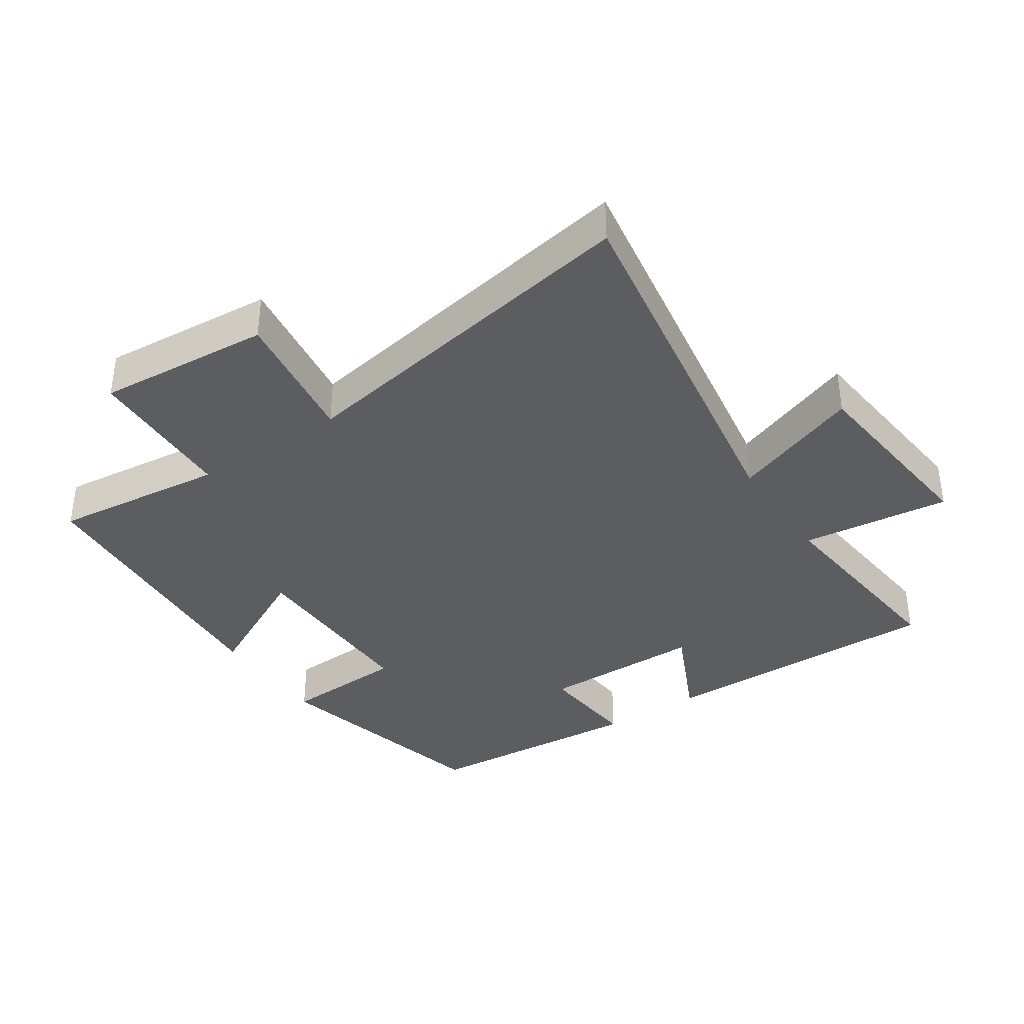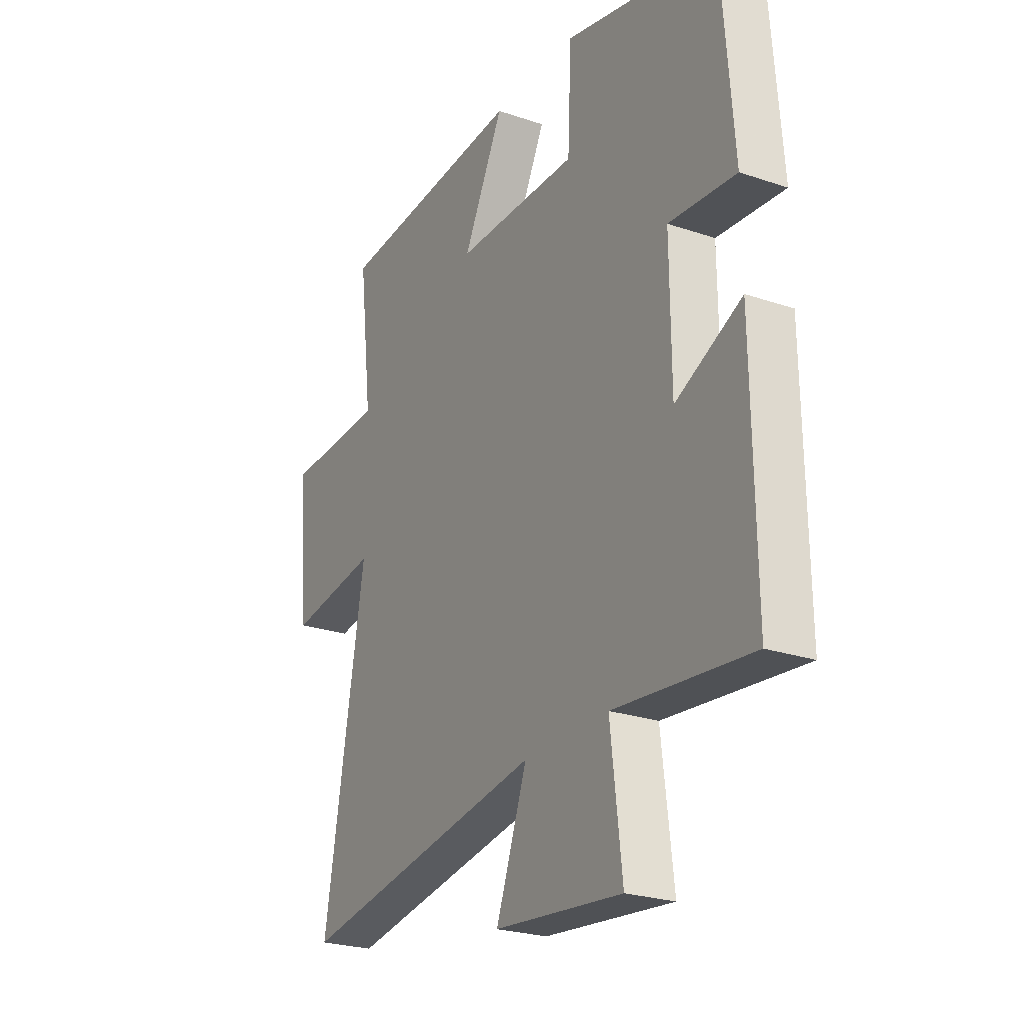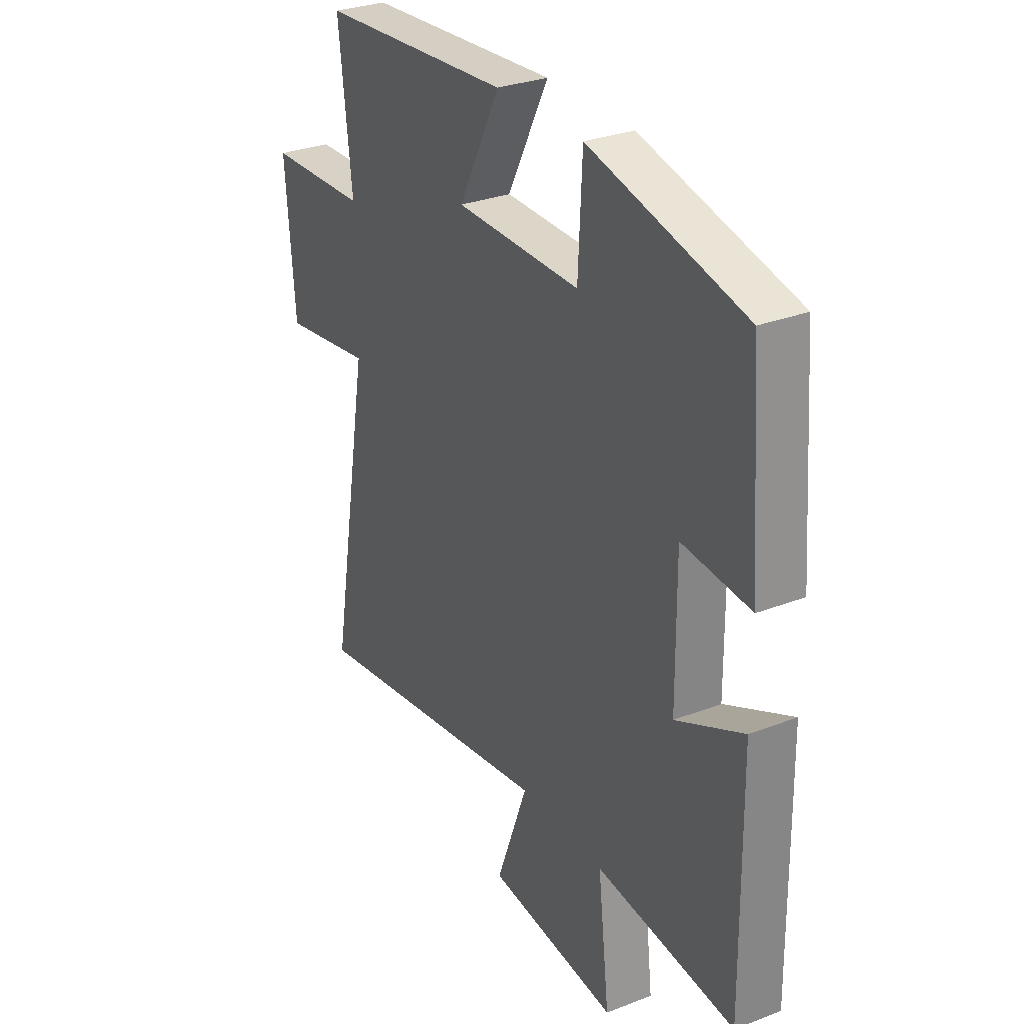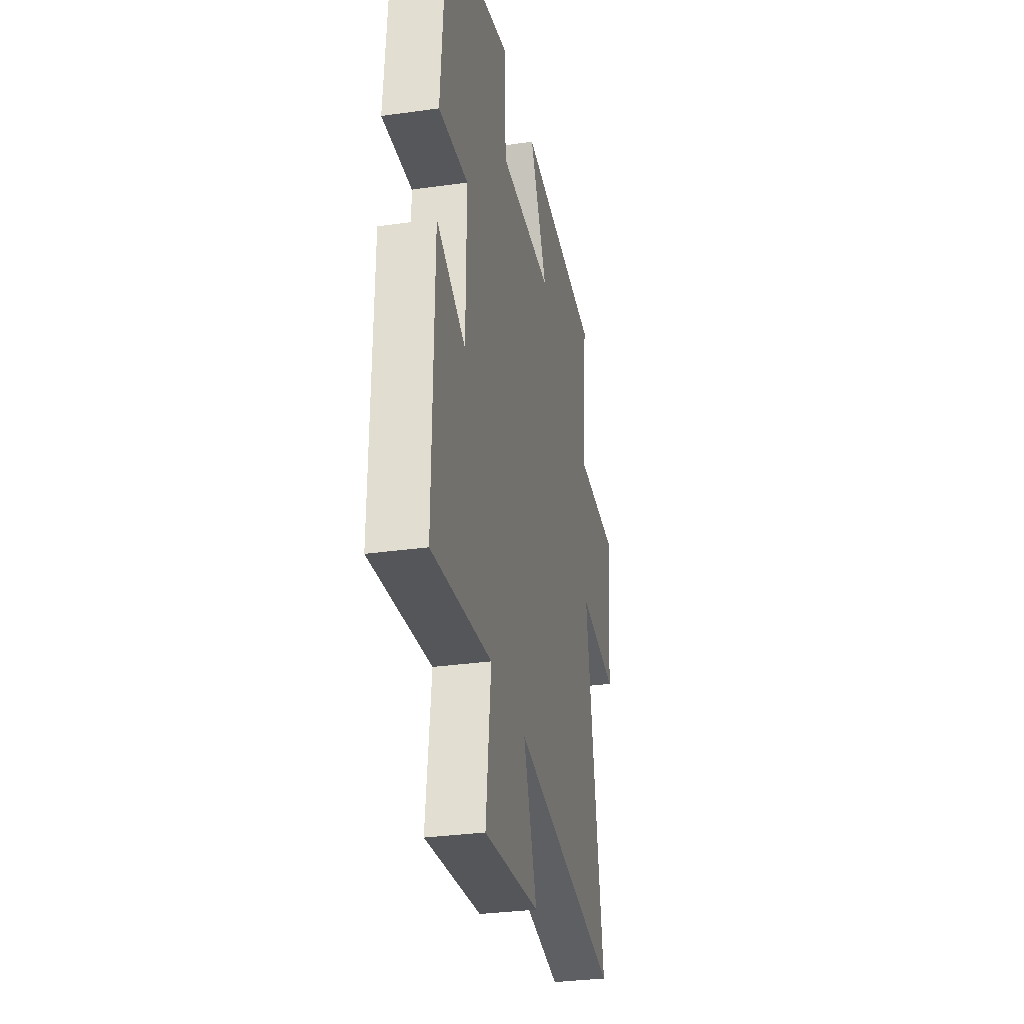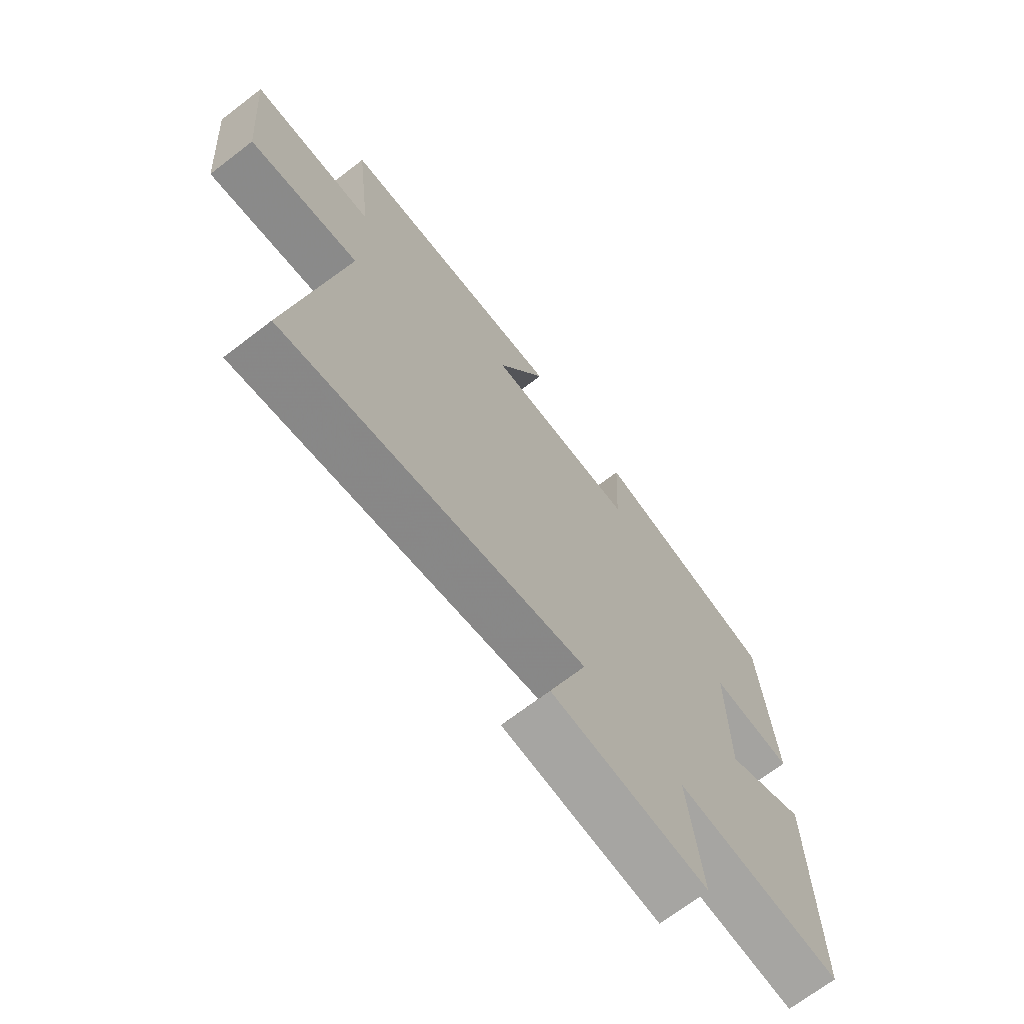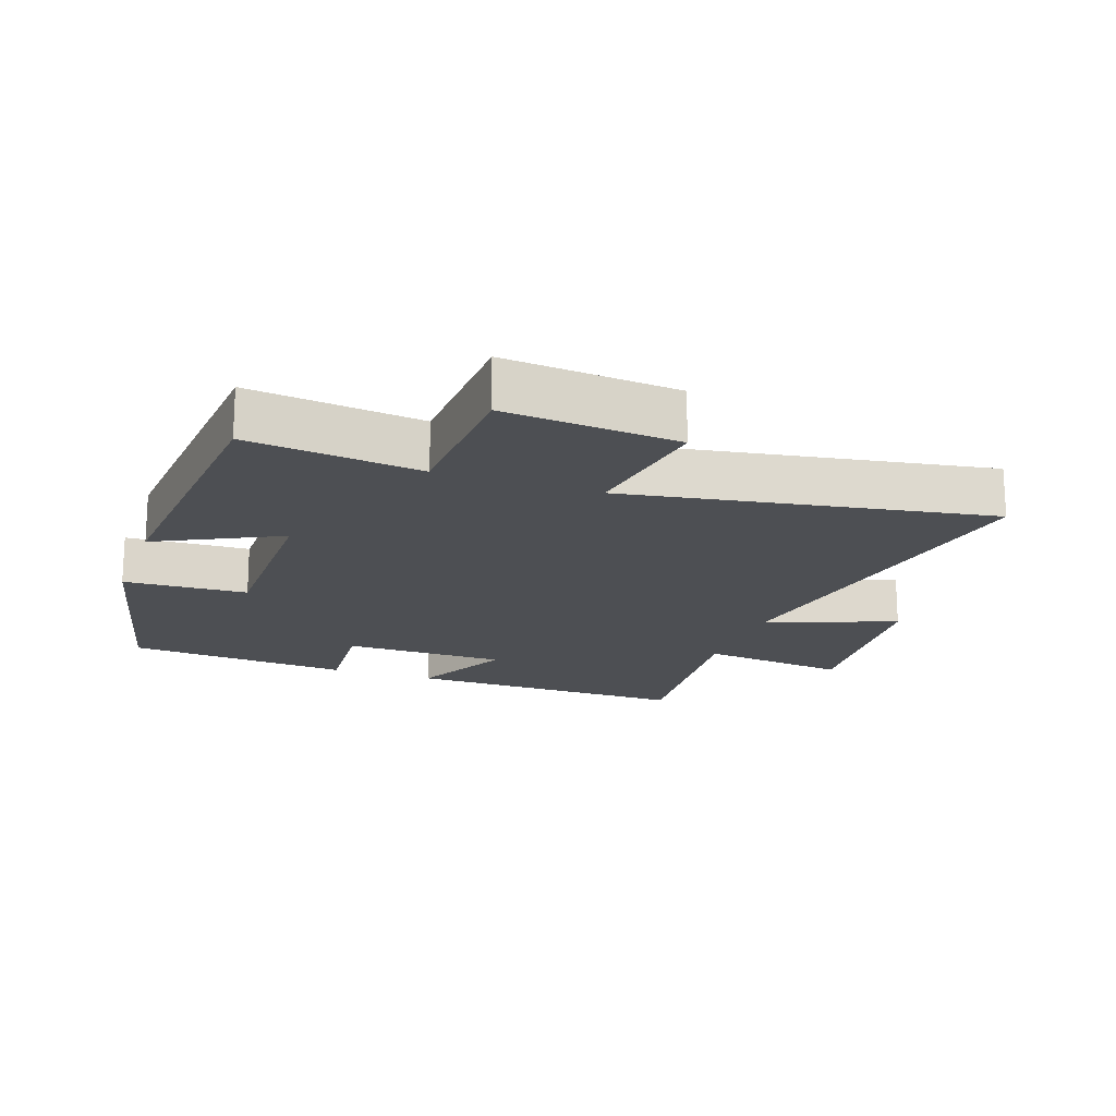
<metadata>
{"format":"obj","ext":"obj","renderer":"f3d","projection":"perspective","resolution":1024,"background":"white","views":[{"elev":-37.0,"azim":124.0,"up":"+Y"},{"elev":-24.7,"azim":-119.0,"up":"+Z"},{"elev":29.8,"azim":-119.5,"up":"+Z"},{"elev":-31.4,"azim":-78.7,"up":"+Z"},{"elev":-69.7,"azim":127.5,"up":"+Z"},{"elev":-18.0,"azim":70.3,"up":"+Y"}]}
</metadata>
<code>
v 0.531 0.07 0.467
v 0.5 0.07 0.202
v 0.732 0.07 0.193
v 0.71 0.07 -0.073
v 0.5 0.07 -0.042
v 0.596 0.07 -0.596
v 0.015 0.07 -0.5
v 0.088 0.07 -0.698
v -0.212 0.07 -0.728
v -0.185 0.07 -0.5
v -0.506 0.07 -0.532
v -0.5 0.07 -0.093
v -0.345 0.07 -0.166
v -0.343 0.07 0.084
v -0.5 0.07 0.071
v -0.473 0.07 0.415
v -0.115 0.07 0.5
v -0.106 0.07 0.311
v 0.182 0.07 0.313
v 0.087 0.07 0.5
v 0.531 0 0.467
v 0.5 0 0.202
v 0.732 0 0.193
v 0.71 0 -0.073
v 0.5 0 -0.042
v 0.596 0 -0.596
v 0.015 0 -0.5
v 0.088 0 -0.698
v -0.212 0 -0.728
v -0.185 0 -0.5
v -0.506 0 -0.532
v -0.5 0 -0.093
v -0.345 0 -0.166
v -0.343 0 0.084
v -0.5 0 0.071
v -0.473 0 0.415
v -0.115 0 0.5
v -0.106 0 0.311
v 0.182 0 0.313
v 0.087 0 0.5
f 19 20 1 2
f 18 19 2
f 16 17 18
f 15 16 18
f 14 15 18
f 13 14 18 2
f 10 11 12 13
f 10 13 2 3
f 7 8 9 10
f 7 10 3
f 5 6 7
f 5 7 3
f 3 4 5
f 22 21 40 39
f 22 39 38
f 38 37 36
f 38 36 35
f 38 35 34
f 22 38 34 33
f 33 32 31 30
f 23 22 33 30
f 30 29 28 27
f 23 30 27
f 27 26 25
f 23 27 25
f 25 24 23
f 1 21 22 2
f 2 22 23 3
f 3 23 24 4
f 4 24 25 5
f 5 25 26 6
f 6 26 27 7
f 7 27 28 8
f 8 28 29 9
f 9 29 30 10
f 10 30 31 11
f 11 31 32 12
f 12 32 33 13
f 13 33 34 14
f 14 34 35 15
f 15 35 36 16
f 16 36 37 17
f 17 37 38 18
f 18 38 39 19
f 19 39 40 20
f 20 40 21 1

</code>
